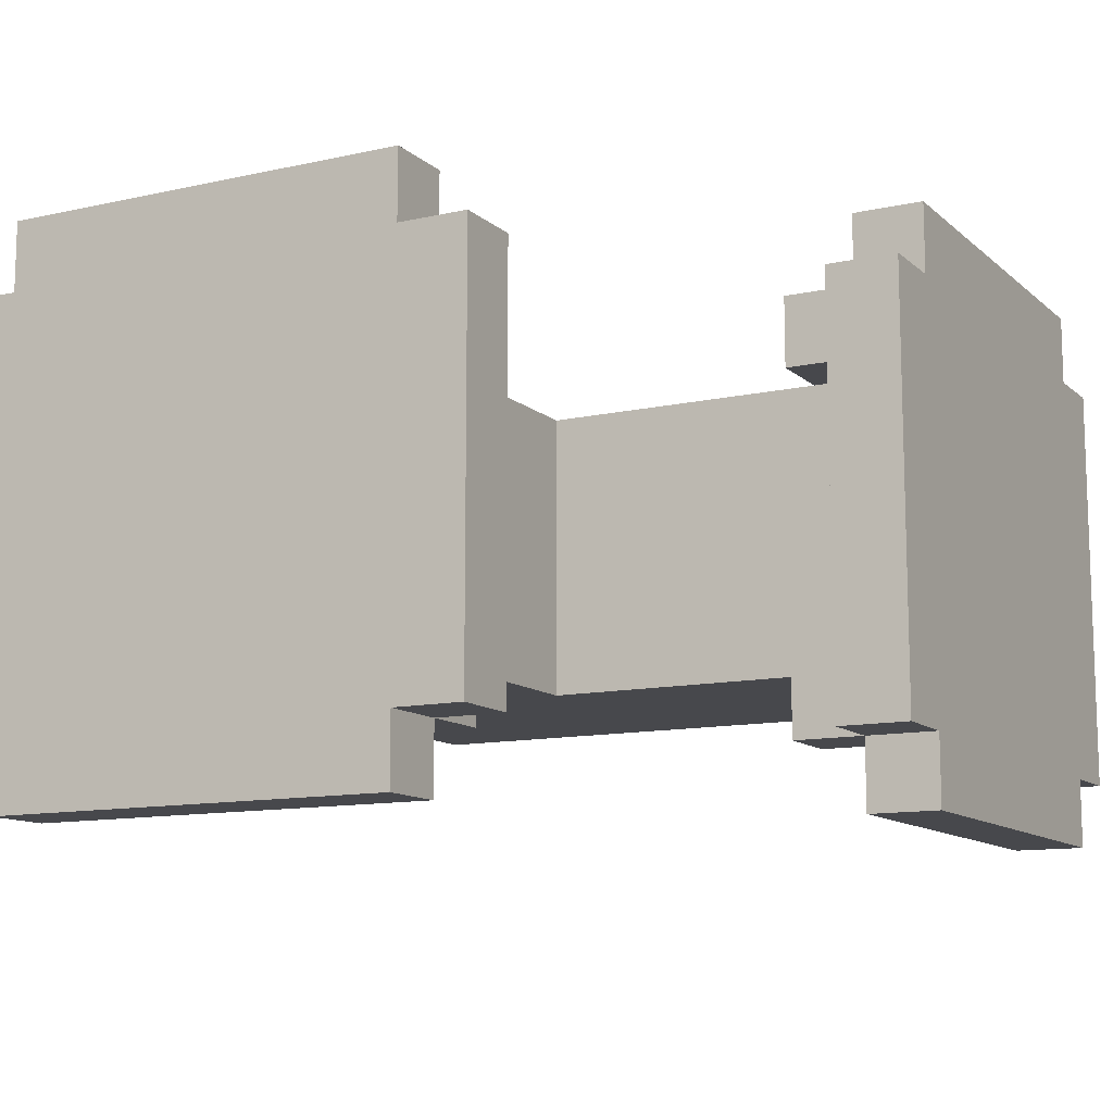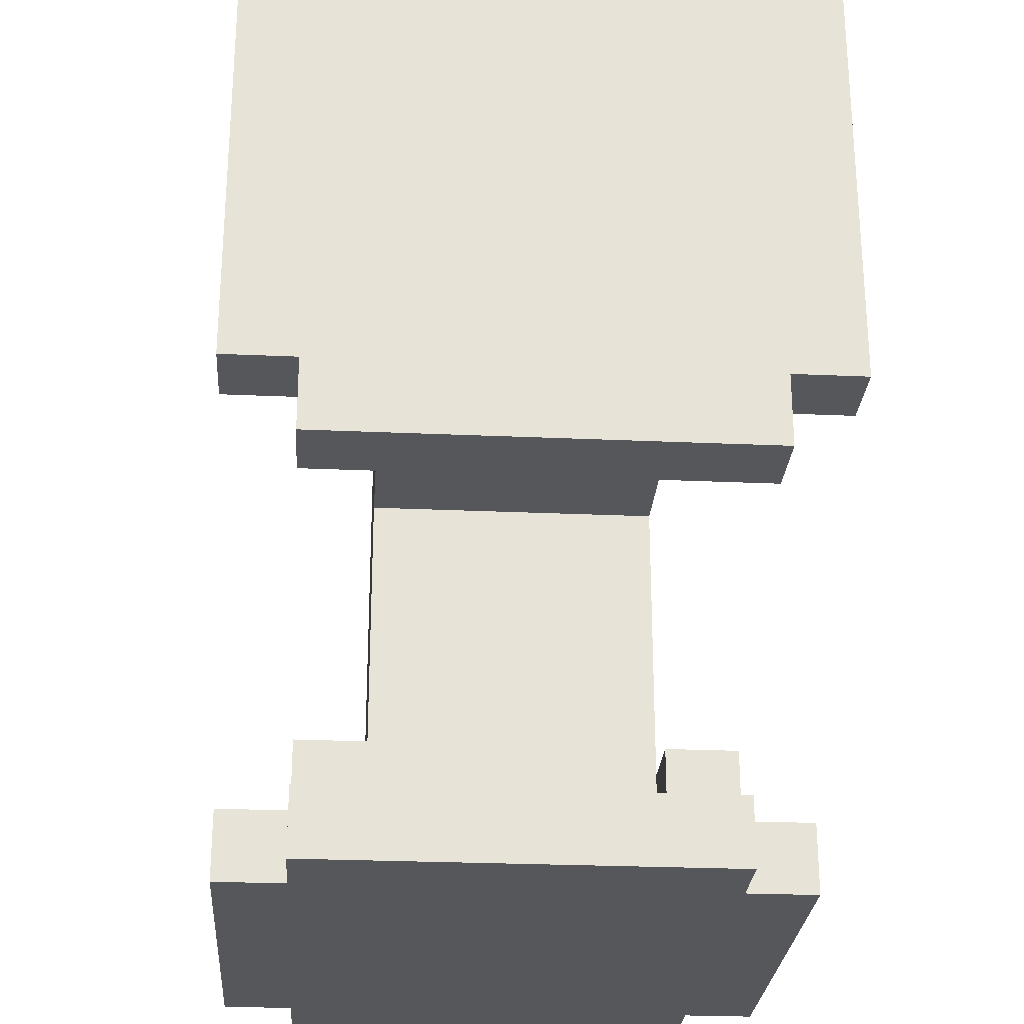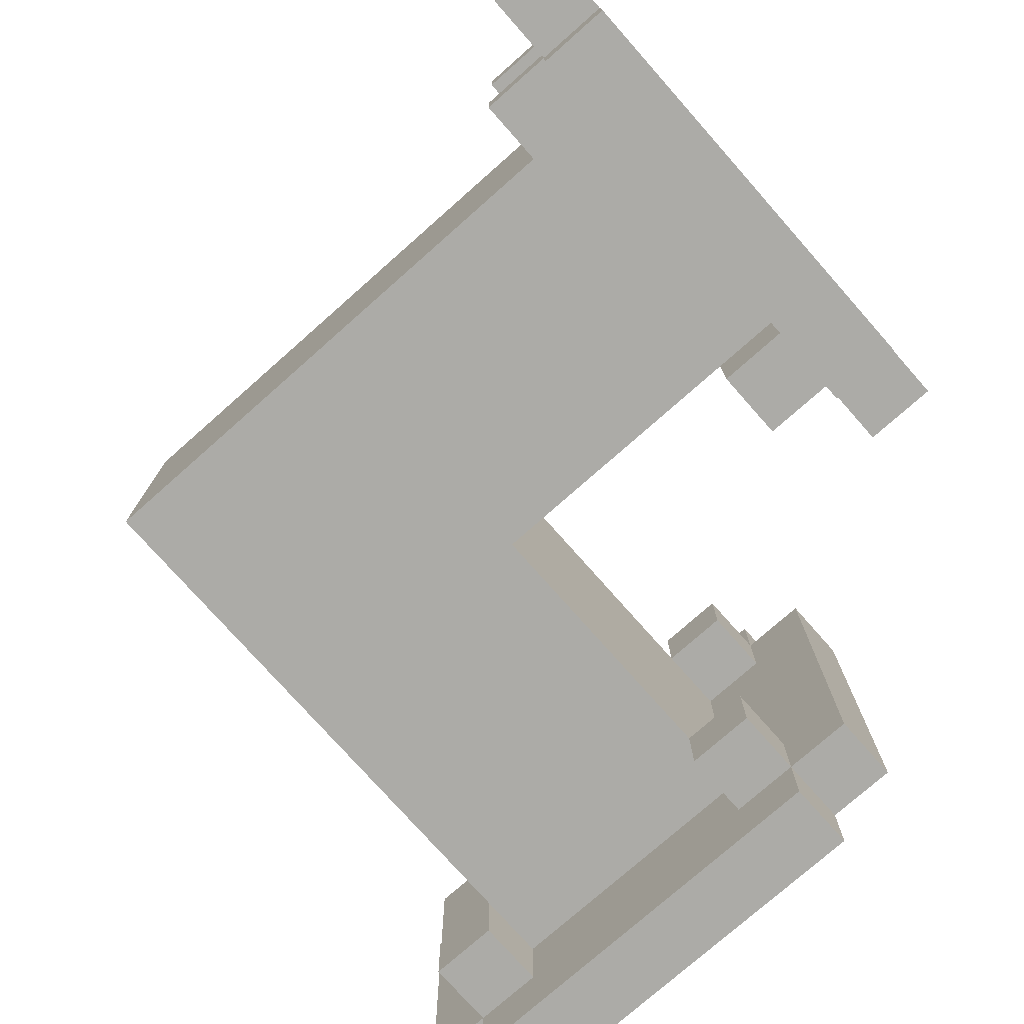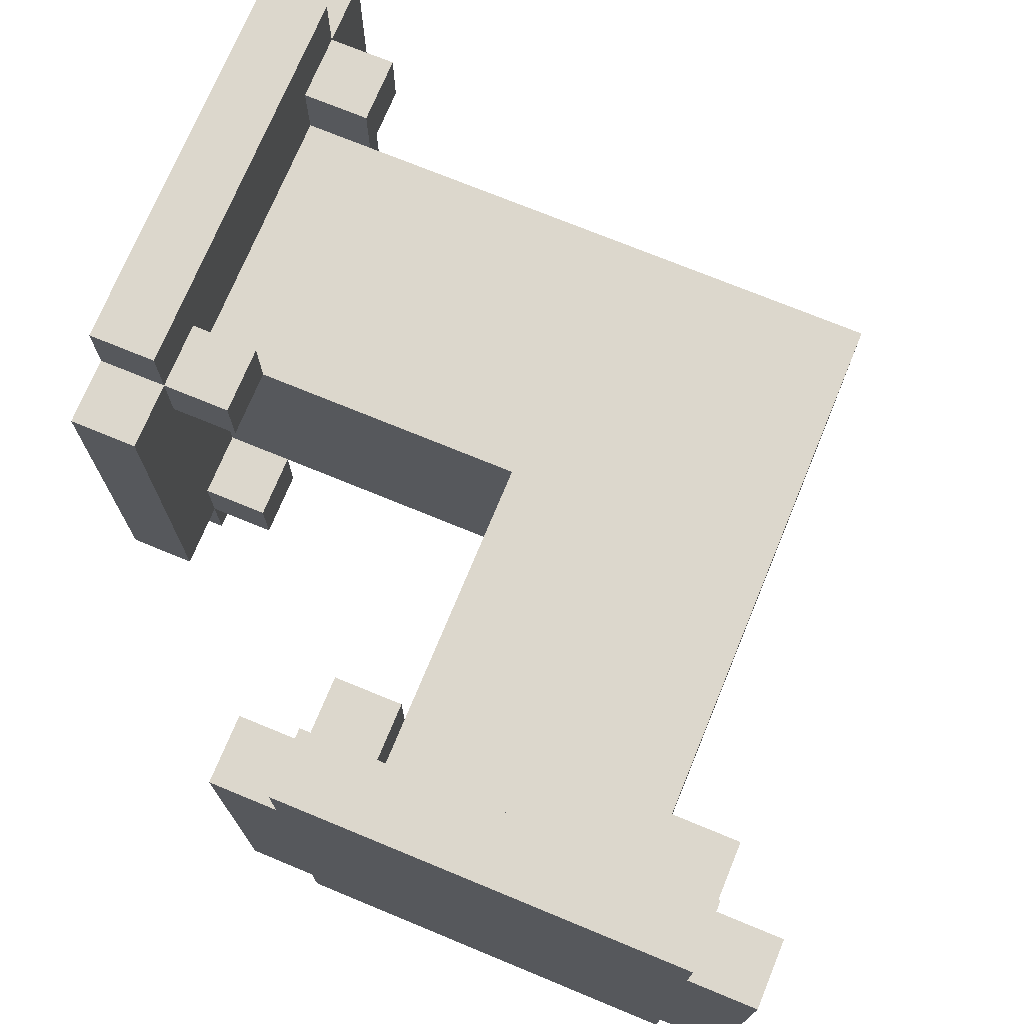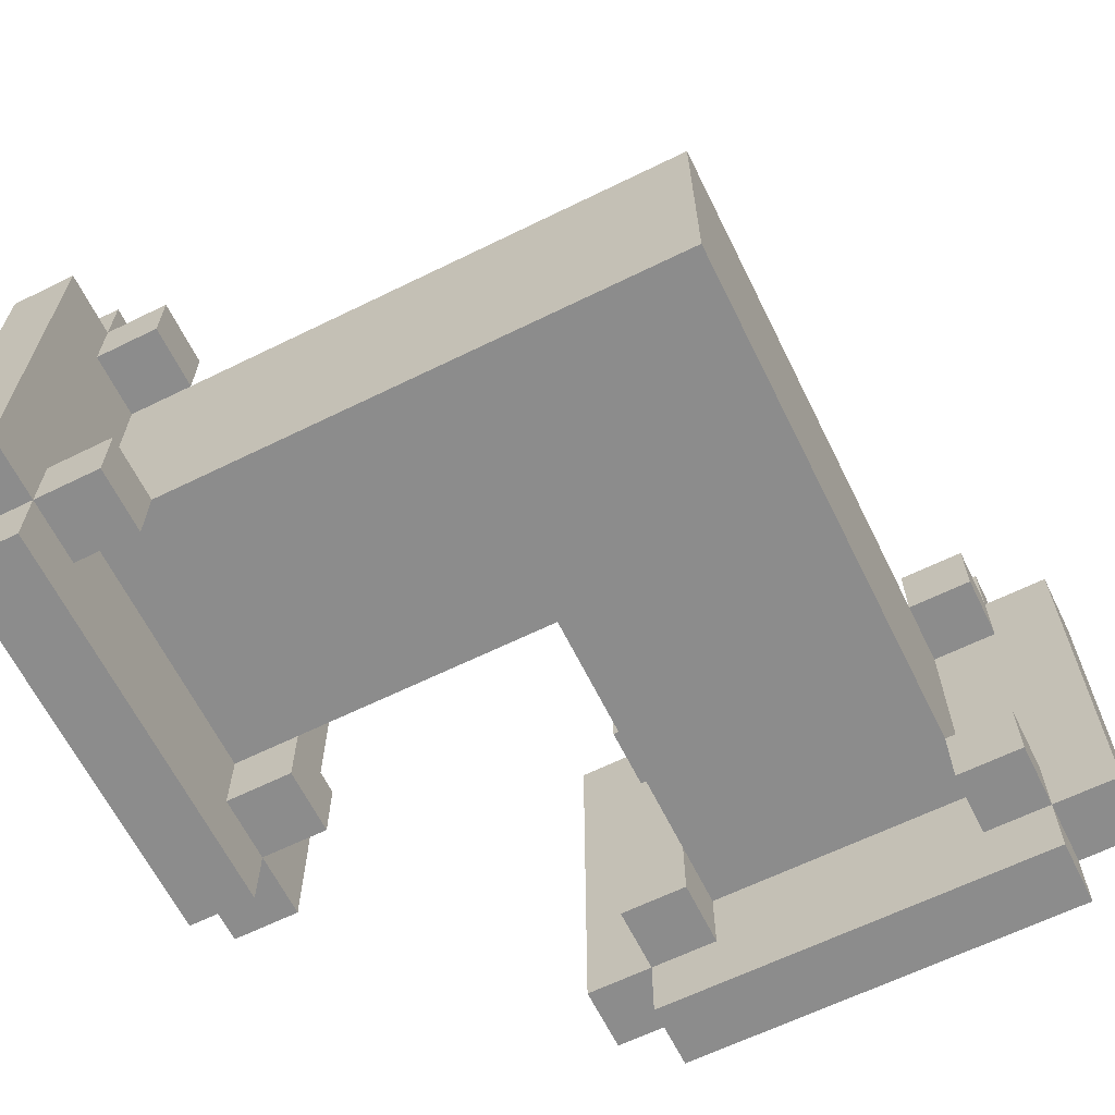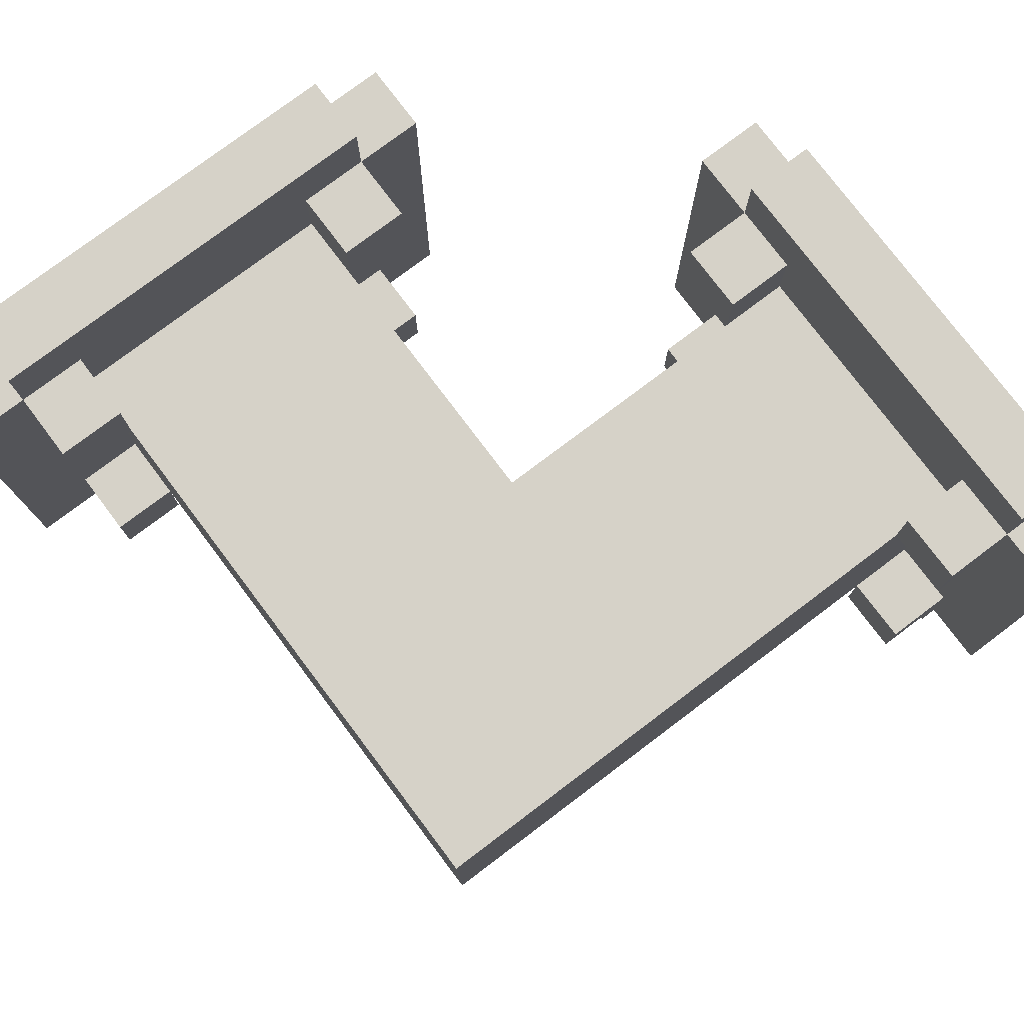
<metadata>
{"format":"obj","ext":"obj","renderer":"f3d","projection":"perspective","resolution":1024,"background":"white","views":[{"elev":-11.6,"azim":118.2,"up":"+Y"},{"elev":-26.6,"azim":86.0,"up":"+Z"},{"elev":-76.2,"azim":41.5,"up":"+Y"},{"elev":72.9,"azim":-157.6,"up":"+Y"},{"elev":-64.2,"azim":-63.7,"up":"+Y"},{"elev":77.6,"azim":-37.0,"up":"+Y"}]}
</metadata>
<code>
g HarrisL_TheVault_Heist-38
v -6 1 -5
v -6 1 -6
v -6 7 -5
v -6 7 -6
v -5 0 -5
v -5 0 -6
v -5 1 -4
v -5 1 -5
v -5 1 -6
v -5 2 -4
v -5 2 -5
v -5 6 -4
v -5 6 -5
v -5 7 -4
v -5 7 -5
v -5 7 -6
v -5 8 -5
v -5 8 -6
v -4 2 4
v -4 2 -4
v -4 2 -5
v -4 6 4
v -4 6 -4
v -4 6 -5
v 0 1 -4
v 0 1 -5
v 0 2 -4
v 0 2 -5
v 0 6 -4
v 0 6 -5
v 0 7 -4
v 0 7 -5
v 4 1 5
v 4 1 4
v 4 1 -0
v 4 1 -1
v 4 2 5
v 4 2 4
v 4 2 -0
v 4 2 -1
v 4 6 5
v 4 6 4
v 4 6 -0
v 4 6 -1
v 4 7 5
v 4 7 4
v 4 7 -0
v 4 7 -1
v 5 0 5
v 5 0 -1
v 5 1 6
v 5 1 5
v 5 1 4
v 5 1 -0
v 5 1 -1
v 5 1 -2
v 5 2 5
v 5 2 4
v 5 2 -0
v 5 2 -1
v 5 6 5
v 5 6 4
v 5 6 -0
v 5 6 -1
v 5 7 6
v 5 7 5
v 5 7 4
v 5 7 -0
v 5 7 -1
v 5 7 -2
v 5 8 5
v 5 8 -1
v -4 1 -4
v -4 1 -5
v -4 2 -4
v -4 2 -5
v -4 6 -4
v -4 6 -5
v -4 7 -4
v -4 7 -5
v 0 2 -0
v 0 2 -4
v 0 2 -5
v 0 6 -0
v 0 6 -4
v 0 6 -5
v 1 0 -5
v 1 0 -6
v 1 1 -4
v 1 1 -5
v 1 1 -6
v 1 2 -4
v 1 2 -5
v 1 6 -4
v 1 6 -5
v 1 7 -4
v 1 7 -5
v 1 7 -6
v 1 8 -5
v 1 8 -6
v 2 1 -5
v 2 1 -6
v 2 7 -5
v 2 7 -6
v 6 0 5
v 6 0 -1
v 6 1 6
v 6 1 5
v 6 1 -1
v 6 1 -2
v 6 7 6
v 6 7 5
v 6 7 -1
v 6 7 -2
v 6 8 5
v 6 8 -1
v 5 1 6
v 5 7 6
v 6 1 6
v 6 7 6
v 4 1 5
v 4 2 5
v 4 6 5
v 4 7 5
v 5 0 5
v 5 1 5
v 5 2 5
v 5 6 5
v 5 7 5
v 5 8 5
v 6 0 5
v 6 1 5
v 6 7 5
v 6 8 5
v -4 2 4
v -4 6 4
v 4 2 4
v 4 6 4
v 5 2 4
v 5 6 4
v 4 1 -0
v 4 2 -0
v 4 6 -0
v 4 7 -0
v 5 1 -0
v 5 2 -0
v 5 6 -0
v 5 7 -0
v -5 1 -4
v -5 2 -4
v -5 6 -4
v -5 7 -4
v -4 1 -4
v -4 2 -4
v -4 6 -4
v -4 7 -4
v 0 1 -4
v 0 2 -4
v 0 6 -4
v 0 7 -4
v 1 1 -4
v 1 2 -4
v 1 6 -4
v 1 7 -4
v -6 1 -5
v -6 7 -5
v -5 0 -5
v -5 1 -5
v -5 2 -5
v -5 6 -5
v -5 7 -5
v -5 8 -5
v -4 1 -5
v -4 2 -5
v -4 6 -5
v -4 7 -5
v 0 1 -5
v 0 2 -5
v 0 6 -5
v 0 7 -5
v 1 0 -5
v 1 1 -5
v 1 2 -5
v 1 6 -5
v 1 7 -5
v 1 8 -5
v 2 1 -5
v 2 7 -5
v 4 1 4
v 4 2 4
v 4 6 4
v 4 7 4
v 5 1 4
v 5 2 4
v 5 6 4
v 5 7 4
v 0 2 -0
v 0 6 -0
v 4 2 -0
v 4 6 -0
v 5 2 -0
v 5 6 -0
v 4 1 -1
v 4 2 -1
v 4 6 -1
v 4 7 -1
v 5 0 -1
v 5 1 -1
v 5 2 -1
v 5 6 -1
v 5 7 -1
v 5 8 -1
v 6 0 -1
v 6 1 -1
v 6 7 -1
v 6 8 -1
v 5 1 -2
v 5 7 -2
v 6 1 -2
v 6 7 -2
v -6 1 -6
v -6 7 -6
v -5 0 -6
v -5 1 -6
v -5 7 -6
v -5 8 -6
v 1 0 -6
v 1 1 -6
v 1 7 -6
v 1 8 -6
v 2 1 -6
v 2 7 -6
v 5 0 5
v 6 0 5
v 5 0 -1
v 6 0 -1
v -5 0 -5
v 1 0 -5
v -5 0 -6
v 1 0 -6
v 5 1 6
v 6 1 6
v 4 1 5
v 5 1 5
v 6 1 5
v 4 1 4
v 5 1 4
v 4 1 -0
v 5 1 -0
v 4 1 -1
v 5 1 -1
v 6 1 -1
v 5 1 -2
v 6 1 -2
v -5 1 -4
v -4 1 -4
v 0 1 -4
v 1 1 -4
v -6 1 -5
v -5 1 -5
v -4 1 -5
v 0 1 -5
v 1 1 -5
v 2 1 -5
v -6 1 -6
v -5 1 -6
v 1 1 -6
v 2 1 -6
v -4 2 4
v 4 2 4
v 5 2 4
v 0 2 -0
v 4 2 -0
v 5 2 -0
v -4 2 -4
v 0 2 -4
v -4 2 -5
v 0 2 -5
v 4 6 5
v 5 6 5
v 4 6 4
v 5 6 4
v 4 6 -0
v 5 6 -0
v 4 6 -1
v 5 6 -1
v -5 6 -4
v -4 6 -4
v 0 6 -4
v 1 6 -4
v -5 6 -5
v -4 6 -5
v 0 6 -5
v 1 6 -5
v 4 2 5
v 5 2 5
v 4 2 4
v 5 2 4
v 4 2 -0
v 5 2 -0
v 4 2 -1
v 5 2 -1
v -5 2 -4
v -4 2 -4
v 0 2 -4
v 1 2 -4
v -5 2 -5
v -4 2 -5
v 0 2 -5
v 1 2 -5
v -4 6 4
v 4 6 4
v 5 6 4
v 0 6 -0
v 4 6 -0
v 5 6 -0
v -4 6 -4
v 0 6 -4
v -4 6 -5
v 0 6 -5
v 5 7 6
v 6 7 6
v 4 7 5
v 5 7 5
v 6 7 5
v 4 7 4
v 5 7 4
v 4 7 -0
v 5 7 -0
v 4 7 -1
v 5 7 -1
v 6 7 -1
v 5 7 -2
v 6 7 -2
v -5 7 -4
v -4 7 -4
v 0 7 -4
v 1 7 -4
v -6 7 -5
v -5 7 -5
v -4 7 -5
v 0 7 -5
v 1 7 -5
v 2 7 -5
v -6 7 -6
v -5 7 -6
v 1 7 -6
v 2 7 -6
v 5 8 5
v 6 8 5
v 5 8 -1
v 6 8 -1
v -5 8 -5
v 1 8 -5
v -5 8 -6
v 1 8 -6
f 3 2 1
f 4 2 3
f 8 6 5
f 9 6 8
f 10 8 7
f 11 8 10
f 14 13 12
f 15 13 14
f 17 16 15
f 18 16 17
f 22 20 19
f 22 21 20
f 23 21 22
f 24 21 23
f 27 26 25
f 28 26 27
f 31 30 29
f 32 30 31
f 37 34 33
f 38 34 37
f 39 36 35
f 40 36 39
f 45 42 41
f 46 42 45
f 47 44 43
f 48 44 47
f 52 50 49
f 53 50 52
f 54 50 53
f 55 50 54
f 57 52 51
f 58 54 53
f 59 54 58
f 60 56 55
f 61 57 51
f 61 58 57
f 62 58 61
f 63 60 59
f 64 56 60
f 64 60 63
f 65 61 51
f 66 61 65
f 67 63 62
f 68 63 67
f 69 56 64
f 70 56 69
f 71 68 67
f 71 69 68
f 71 67 66
f 72 69 71
f 73 74 75
f 75 74 76
f 77 78 79
f 79 78 80
f 81 82 84
f 82 83 84
f 84 83 85
f 85 83 86
f 87 88 90
f 90 88 91
f 89 90 92
f 92 90 93
f 94 95 96
f 96 95 97
f 97 98 99
f 99 98 100
f 101 102 103
f 103 102 104
f 105 106 108
f 108 106 109
f 107 108 111
f 109 110 111
f 108 109 111
f 111 110 112
f 112 110 113
f 113 110 114
f 112 113 115
f 115 113 116
f 119 118 117
f 120 118 119
f 126 122 121
f 127 122 126
f 128 124 123
f 129 124 128
f 131 126 125
f 132 126 131
f 133 130 129
f 134 130 133
f 137 136 135
f 138 136 137
f 139 138 137
f 140 138 139
f 145 142 141
f 146 142 145
f 147 144 143
f 148 144 147
f 153 150 149
f 154 150 153
f 155 152 151
f 156 152 155
f 161 158 157
f 162 158 161
f 163 160 159
f 164 160 163
f 168 166 165
f 169 166 168
f 170 166 169
f 171 166 170
f 173 168 167
f 174 170 169
f 175 170 174
f 176 172 171
f 177 173 167
f 177 174 173
f 178 174 177
f 179 176 175
f 180 172 176
f 180 176 179
f 181 177 167
f 182 177 181
f 183 179 178
f 184 179 183
f 185 172 180
f 186 172 185
f 187 184 183
f 187 185 184
f 187 183 182
f 188 185 187
f 189 190 193
f 193 190 194
f 191 192 195
f 195 192 196
f 197 198 199
f 199 198 200
f 199 200 201
f 201 200 202
f 203 204 208
f 208 204 209
f 205 206 210
f 210 206 211
f 207 208 213
f 213 208 214
f 211 212 215
f 215 212 216
f 217 218 219
f 219 218 220
f 221 222 224
f 224 222 225
f 223 224 227
f 225 226 227
f 224 225 227
f 227 226 228
f 228 226 229
f 229 226 230
f 228 229 231
f 231 229 232
f 235 234 233
f 236 234 235
f 239 238 237
f 240 238 239
f 244 242 241
f 245 242 244
f 246 244 243
f 247 244 246
f 250 249 248
f 251 249 250
f 253 252 251
f 254 252 253
f 260 256 255
f 261 256 260
f 262 258 257
f 263 258 262
f 265 260 259
f 266 260 265
f 267 264 263
f 268 264 267
f 272 270 269
f 272 271 270
f 273 271 272
f 274 271 273
f 275 272 269
f 276 272 275
f 277 276 275
f 278 276 277
f 281 280 279
f 282 280 281
f 285 284 283
f 286 284 285
f 291 288 287
f 292 288 291
f 293 290 289
f 294 290 293
f 295 296 297
f 297 296 298
f 299 300 301
f 301 300 302
f 303 304 307
f 307 304 308
f 305 306 309
f 309 306 310
f 311 312 314
f 312 313 314
f 314 313 315
f 315 313 316
f 311 314 317
f 317 314 318
f 317 318 319
f 319 318 320
f 321 322 324
f 324 322 325
f 323 324 326
f 326 324 327
f 328 329 330
f 330 329 331
f 331 332 333
f 333 332 334
f 335 336 340
f 340 336 341
f 337 338 342
f 342 338 343
f 339 340 345
f 345 340 346
f 343 344 347
f 347 344 348
f 349 350 351
f 351 350 352
f 353 354 355
f 355 354 356

</code>
